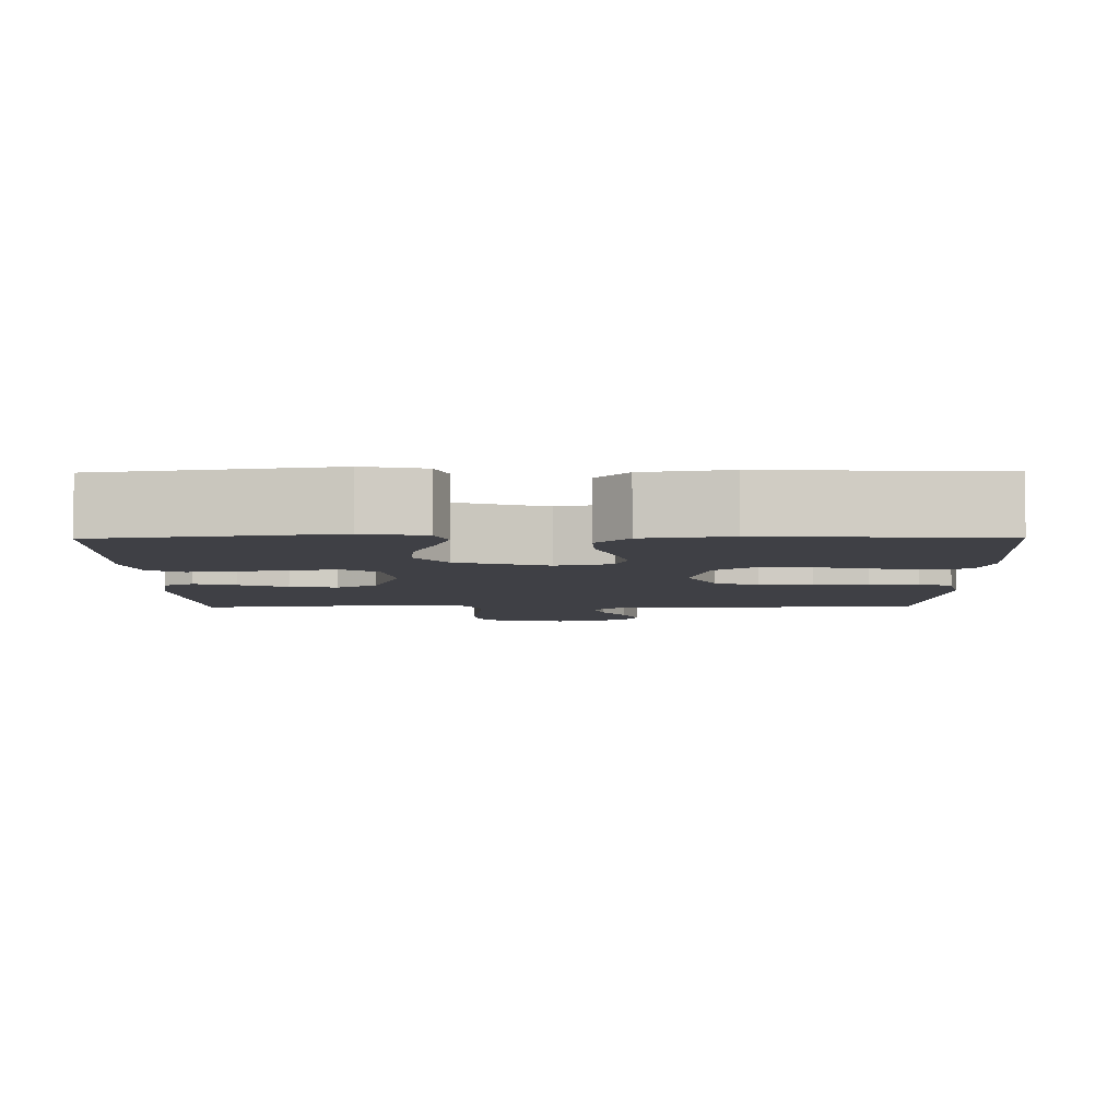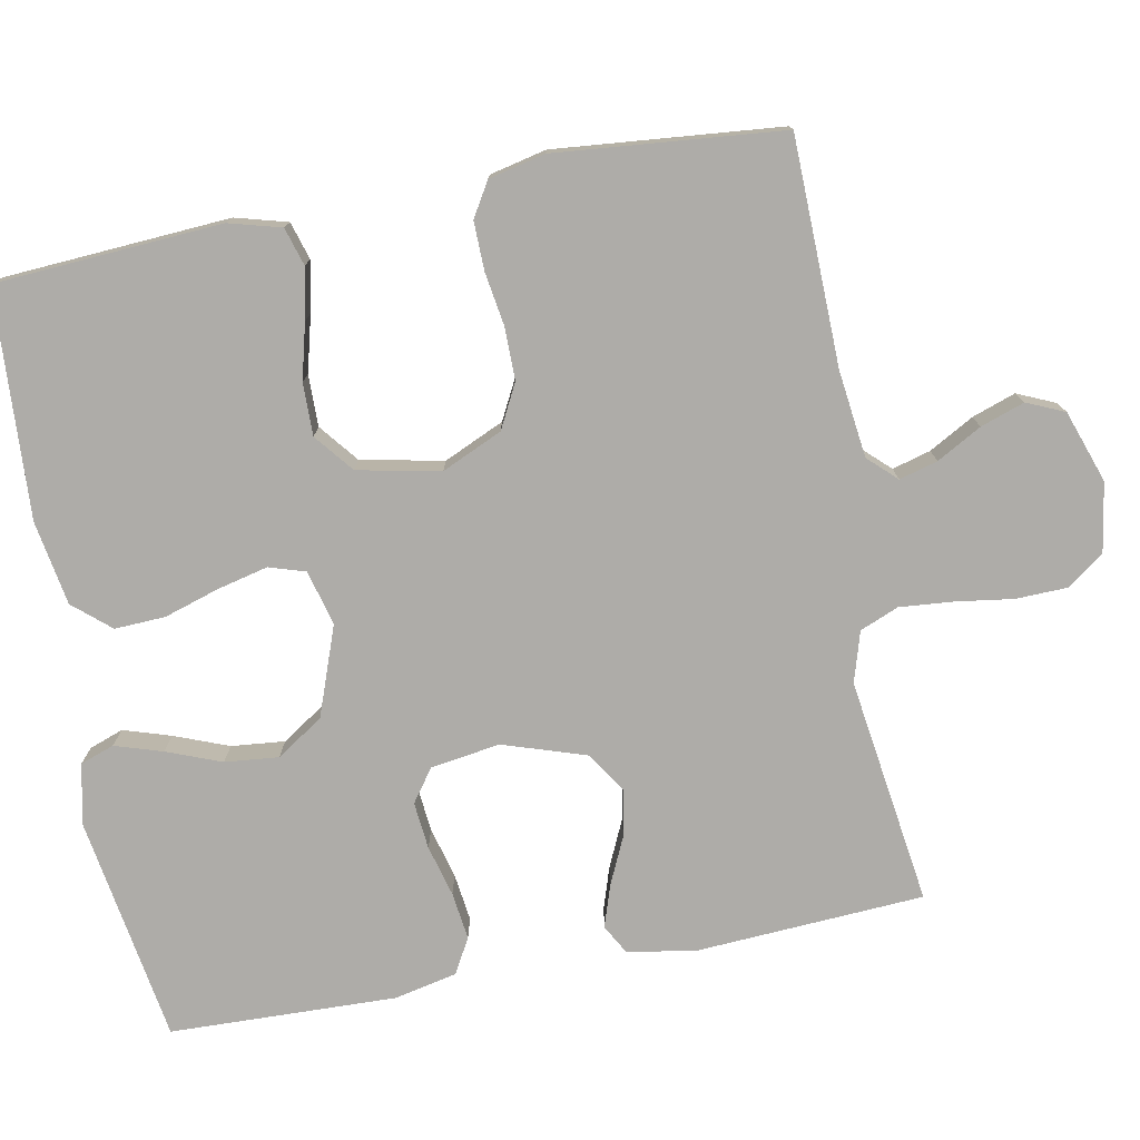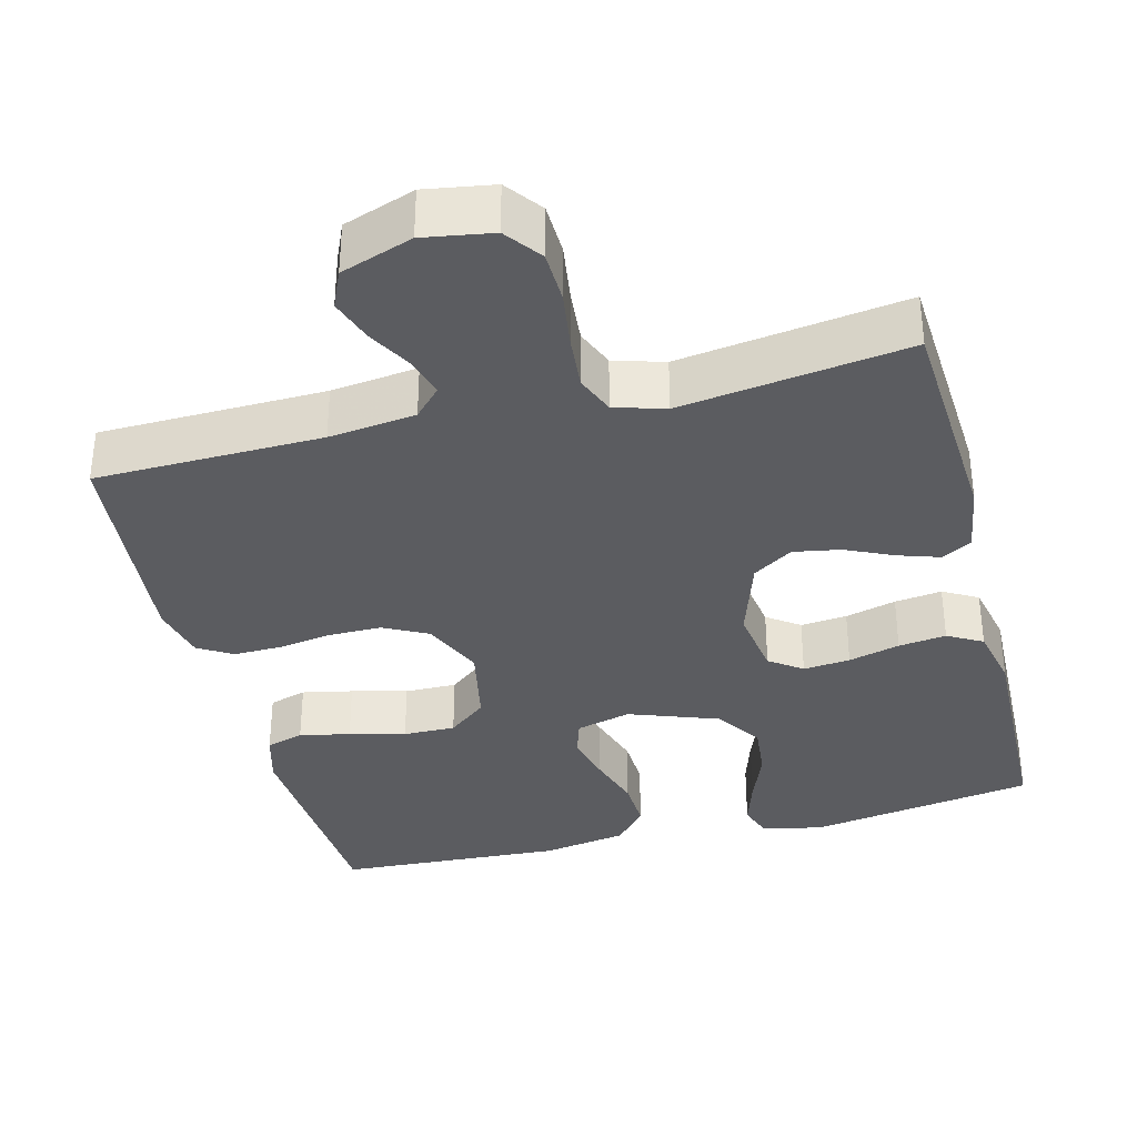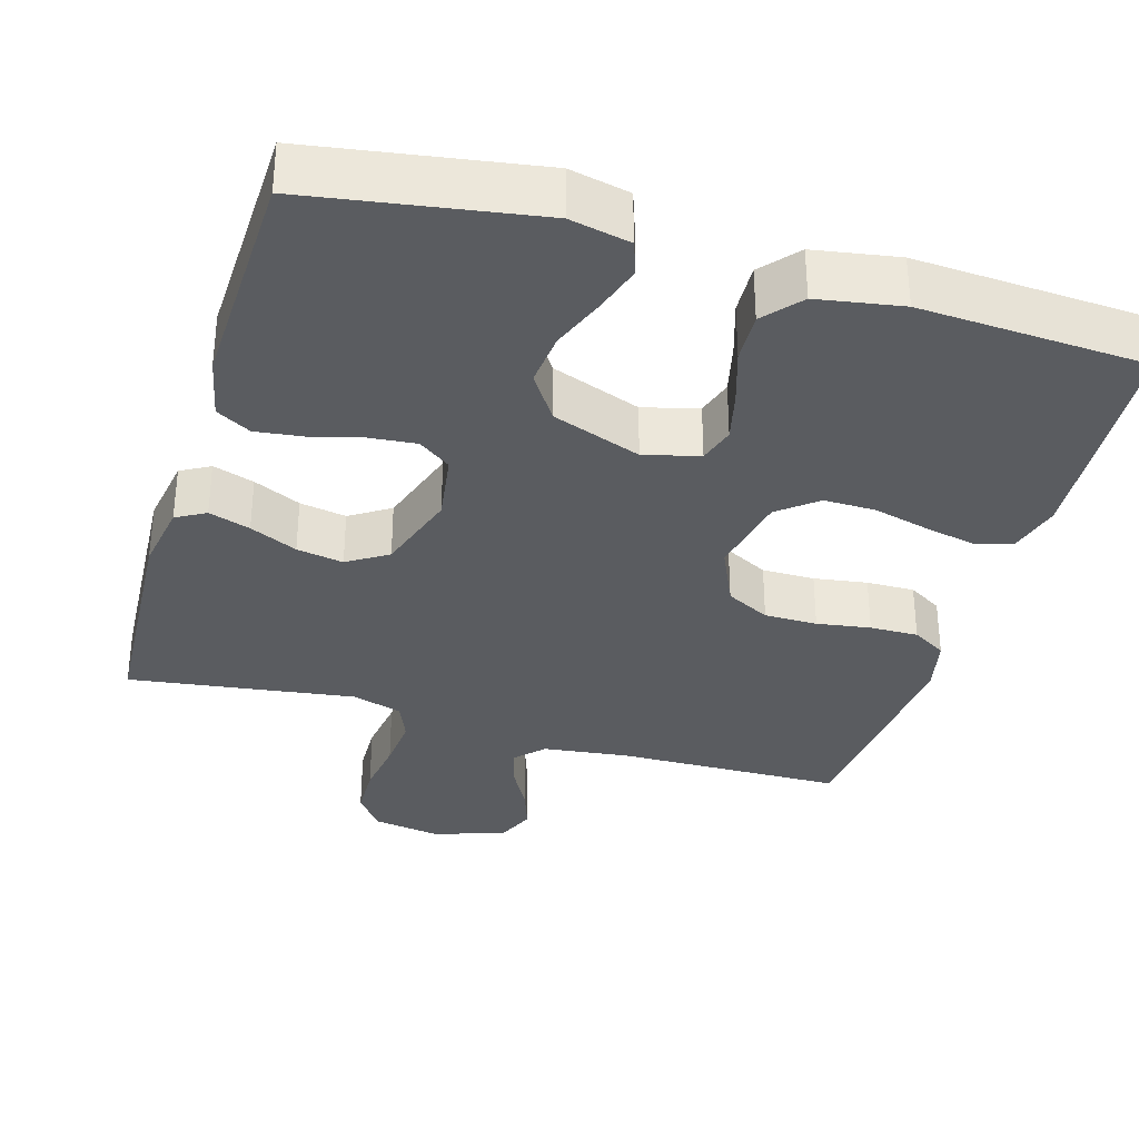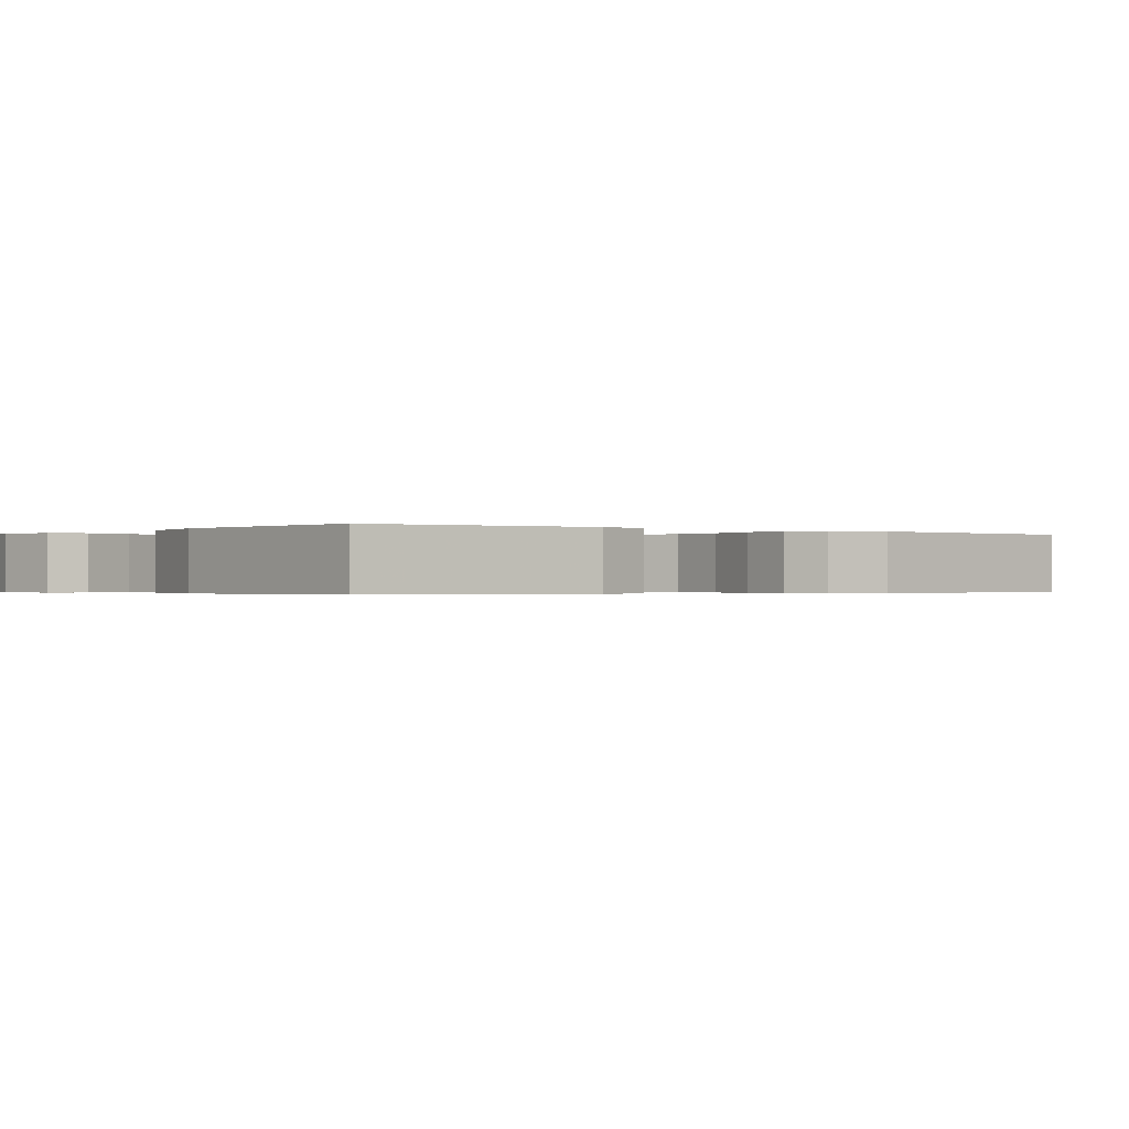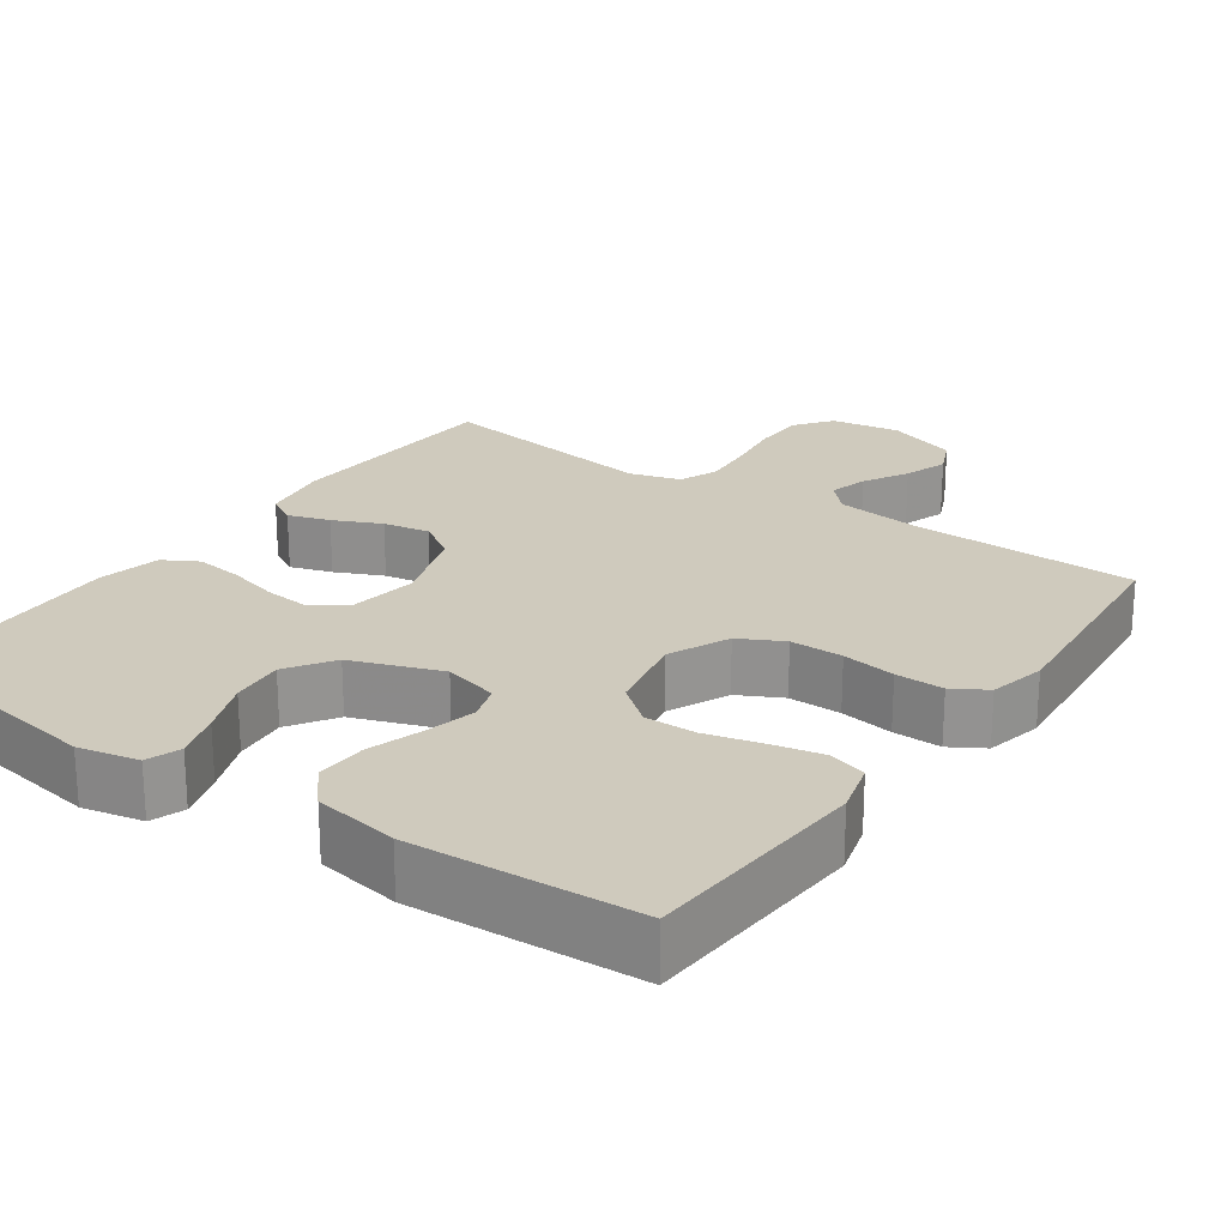
<metadata>
{"format":"obj","ext":"obj","renderer":"f3d","projection":"perspective","resolution":1024,"background":"white","views":[{"elev":-5.2,"azim":0.6,"up":"+Y"},{"elev":-76.9,"azim":100.8,"up":"+Y"},{"elev":-35.2,"azim":-165.6,"up":"+Y"},{"elev":-33.8,"azim":-16.5,"up":"+Y"},{"elev":-0.4,"azim":53.5,"up":"+Y"},{"elev":22.9,"azim":35.1,"up":"+Y"}]}
</metadata>
<code>
v -0.5 0.07 -0.5
v -0.518 0.07 -0.2
v -0.503 0.07 -0.108
v -0.464 0.07 -0.086
v -0.409 0.07 -0.104
v -0.346 0.07 -0.133
v -0.284 0.07 -0.144
v -0.231 0.07 -0.11
v -0.195 0.07 0
v -0.209 0.07 0.092
v -0.252 0.07 0.123
v -0.314 0.07 0.117
v -0.382 0.07 0.099
v -0.445 0.07 0.091
v -0.491 0.07 0.117
v -0.509 0.07 0.2
v -0.5 0.07 0.5
v -0.2 0.07 0.548
v -0.12 0.07 0.531
v -0.104 0.07 0.486
v -0.124 0.07 0.423
v -0.152 0.07 0.351
v -0.159 0.07 0.28
v -0.118 0.07 0.218
v 0 0.07 0.175
v 0.073 0.07 0.194
v 0.088 0.07 0.242
v 0.072 0.07 0.309
v 0.049 0.07 0.382
v 0.046 0.07 0.449
v 0.088 0.07 0.498
v 0.2 0.07 0.517
v 0.5 0.07 0.5
v 0.519 0.07 0.2
v 0.5 0.07 0.131
v 0.45 0.07 0.116
v 0.383 0.07 0.13
v 0.309 0.07 0.149
v 0.24 0.07 0.15
v 0.189 0.07 0.109
v 0.167 0.07 0
v 0.203 0.07 -0.08
v 0.261 0.07 -0.11
v 0.331 0.07 -0.11
v 0.402 0.07 -0.099
v 0.466 0.07 -0.098
v 0.511 0.07 -0.125
v 0.528 0.07 -0.2
v 0.5 0.07 -0.5
v 0.2 0.07 -0.506
v 0.085 0.07 -0.52
v 0.05 0.07 -0.557
v 0.064 0.07 -0.608
v 0.097 0.07 -0.667
v 0.117 0.07 -0.725
v 0.095 0.07 -0.775
v 0 0.07 -0.808
v -0.091 0.07 -0.793
v -0.127 0.07 -0.745
v -0.129 0.07 -0.676
v -0.118 0.07 -0.6
v -0.112 0.07 -0.529
v -0.133 0.07 -0.478
v -0.2 0.07 -0.458
v -0.5 0 -0.5
v -0.518 0 -0.2
v -0.503 0 -0.108
v -0.464 0 -0.086
v -0.409 0 -0.104
v -0.346 0 -0.133
v -0.284 0 -0.144
v -0.231 0 -0.11
v -0.195 0 0
v -0.209 0 0.092
v -0.252 0 0.123
v -0.314 0 0.117
v -0.382 0 0.099
v -0.445 0 0.091
v -0.491 0 0.117
v -0.509 0 0.2
v -0.5 0 0.5
v -0.2 0 0.548
v -0.12 0 0.531
v -0.104 0 0.486
v -0.124 0 0.423
v -0.152 0 0.351
v -0.159 0 0.28
v -0.118 0 0.218
v 0 0 0.175
v 0.073 0 0.194
v 0.088 0 0.242
v 0.072 0 0.309
v 0.049 0 0.382
v 0.046 0 0.449
v 0.088 0 0.498
v 0.2 0 0.517
v 0.5 0 0.5
v 0.519 0 0.2
v 0.5 0 0.131
v 0.45 0 0.116
v 0.383 0 0.13
v 0.309 0 0.149
v 0.24 0 0.15
v 0.189 0 0.109
v 0.167 0 0
v 0.203 0 -0.08
v 0.261 0 -0.11
v 0.331 0 -0.11
v 0.402 0 -0.099
v 0.466 0 -0.098
v 0.511 0 -0.125
v 0.528 0 -0.2
v 0.5 0 -0.5
v 0.2 0 -0.506
v 0.085 0 -0.52
v 0.05 0 -0.557
v 0.064 0 -0.608
v 0.097 0 -0.667
v 0.117 0 -0.725
v 0.095 0 -0.775
v 0 0 -0.808
v -0.091 0 -0.793
v -0.127 0 -0.745
v -0.129 0 -0.676
v -0.118 0 -0.6
v -0.112 0 -0.529
v -0.133 0 -0.478
v -0.2 0 -0.458
f 58 59 60 61
f 58 61 62
f 57 58 62
f 56 57 62
f 53 54 55 56
f 52 53 56 62
f 51 52 62 63
f 47 48 49 50
f 44 45 46 47
f 43 44 47 50
f 42 43 50 51
f 35 36 37 38
f 33 34 35 38
f 33 38 39
f 32 33 39 40
f 28 29 30 31
f 27 28 31 32
f 26 27 32 40
f 19 20 21 22
f 17 18 19 22
f 17 22 23
f 16 17 23 24
f 12 13 14 15
f 11 12 15 16
f 3 4 5 6
f 3 6 7
f 64 1 2 3
f 64 3 7
f 63 64 7 8
f 41 42 51 63
f 41 63 8 9
f 25 26 40 41
f 25 41 9 10
f 11 16 24 25
f 10 11 25
f 125 124 123 122
f 126 125 122
f 126 122 121
f 126 121 120
f 120 119 118 117
f 126 120 117 116
f 127 126 116 115
f 114 113 112 111
f 111 110 109 108
f 114 111 108 107
f 115 114 107 106
f 102 101 100 99
f 102 99 98 97
f 103 102 97
f 104 103 97 96
f 95 94 93 92
f 96 95 92 91
f 104 96 91 90
f 86 85 84 83
f 86 83 82 81
f 87 86 81
f 88 87 81 80
f 79 78 77 76
f 80 79 76 75
f 70 69 68 67
f 71 70 67
f 67 66 65 128
f 71 67 128
f 72 71 128 127
f 127 115 106 105
f 73 72 127 105
f 105 104 90 89
f 74 73 105 89
f 89 88 80 75
f 89 75 74
f 1 65 66 2
f 2 66 67 3
f 3 67 68 4
f 4 68 69 5
f 5 69 70 6
f 6 70 71 7
f 7 71 72 8
f 8 72 73 9
f 9 73 74 10
f 10 74 75 11
f 11 75 76 12
f 12 76 77 13
f 13 77 78 14
f 14 78 79 15
f 15 79 80 16
f 16 80 81 17
f 17 81 82 18
f 18 82 83 19
f 19 83 84 20
f 20 84 85 21
f 21 85 86 22
f 22 86 87 23
f 23 87 88 24
f 24 88 89 25
f 25 89 90 26
f 26 90 91 27
f 27 91 92 28
f 28 92 93 29
f 29 93 94 30
f 30 94 95 31
f 31 95 96 32
f 32 96 97 33
f 33 97 98 34
f 34 98 99 35
f 35 99 100 36
f 36 100 101 37
f 37 101 102 38
f 38 102 103 39
f 39 103 104 40
f 40 104 105 41
f 41 105 106 42
f 42 106 107 43
f 43 107 108 44
f 44 108 109 45
f 45 109 110 46
f 46 110 111 47
f 47 111 112 48
f 48 112 113 49
f 49 113 114 50
f 50 114 115 51
f 51 115 116 52
f 52 116 117 53
f 53 117 118 54
f 54 118 119 55
f 55 119 120 56
f 56 120 121 57
f 57 121 122 58
f 58 122 123 59
f 59 123 124 60
f 60 124 125 61
f 61 125 126 62
f 62 126 127 63
f 63 127 128 64
f 64 128 65 1

</code>
